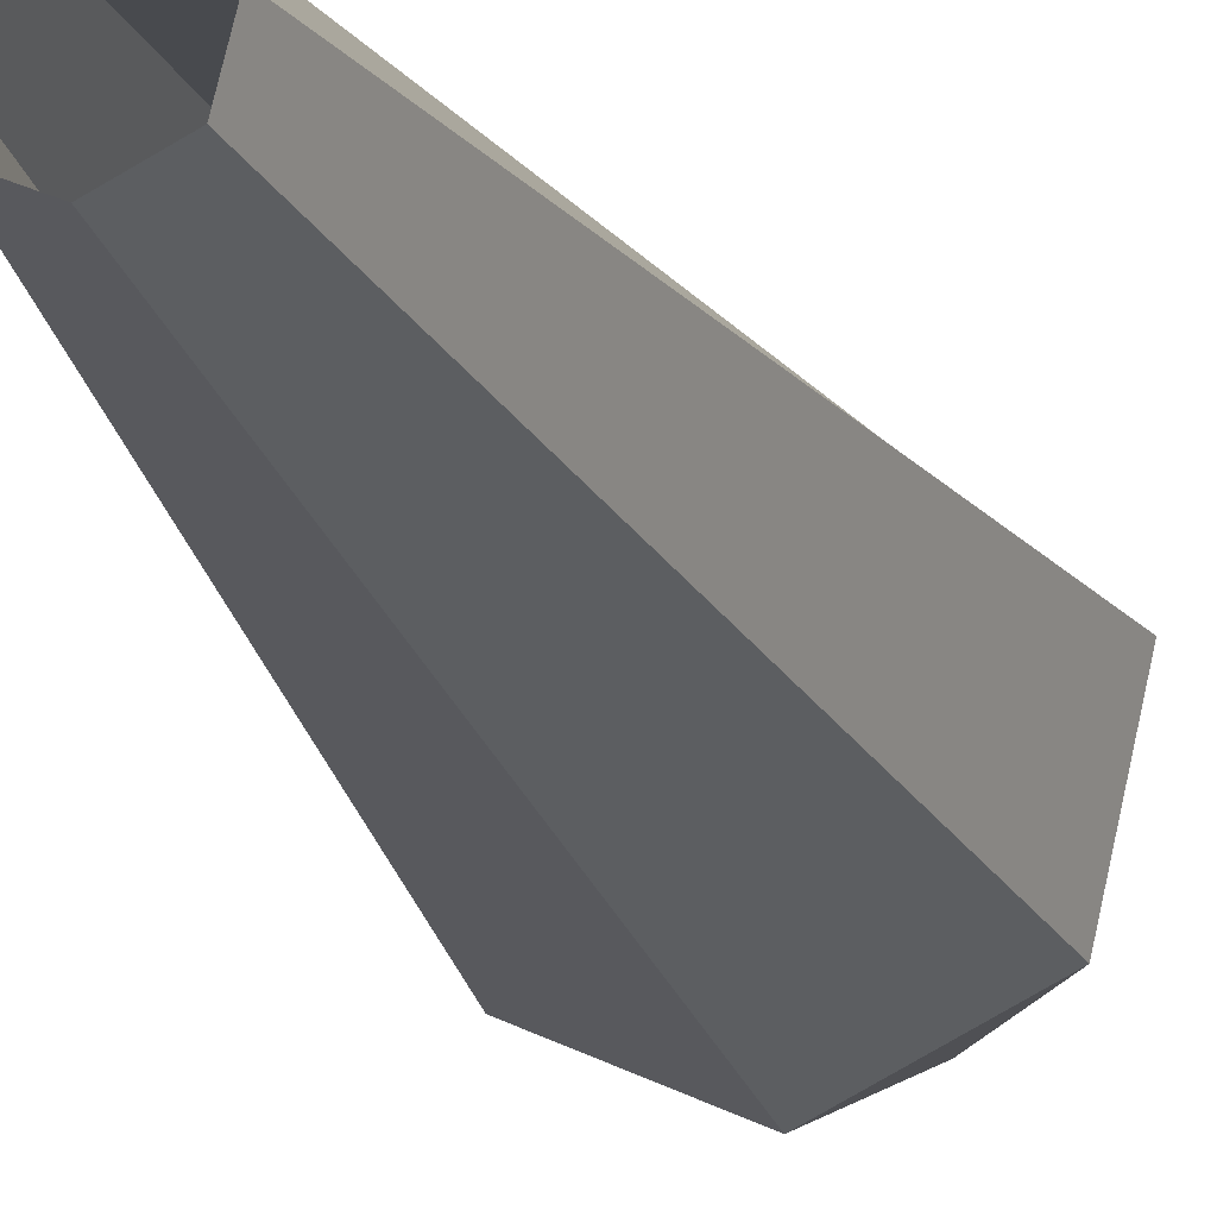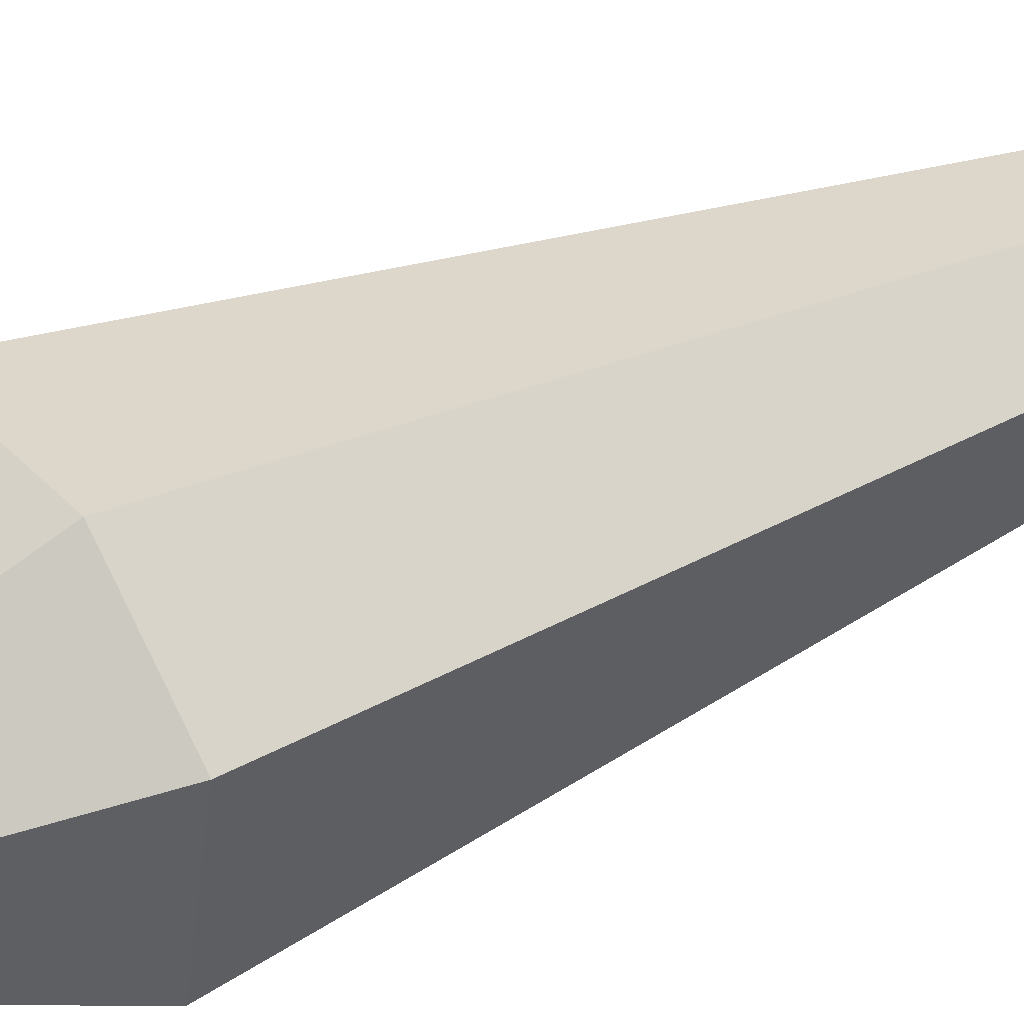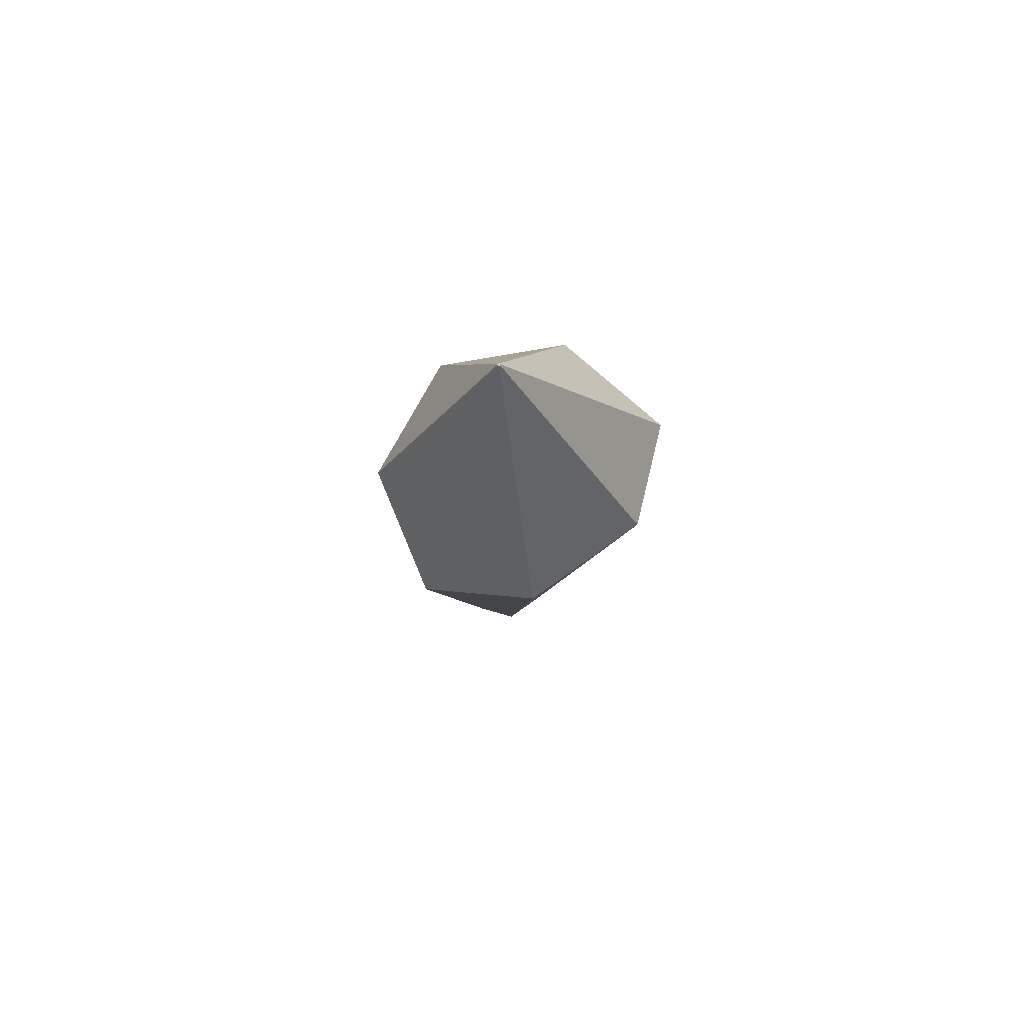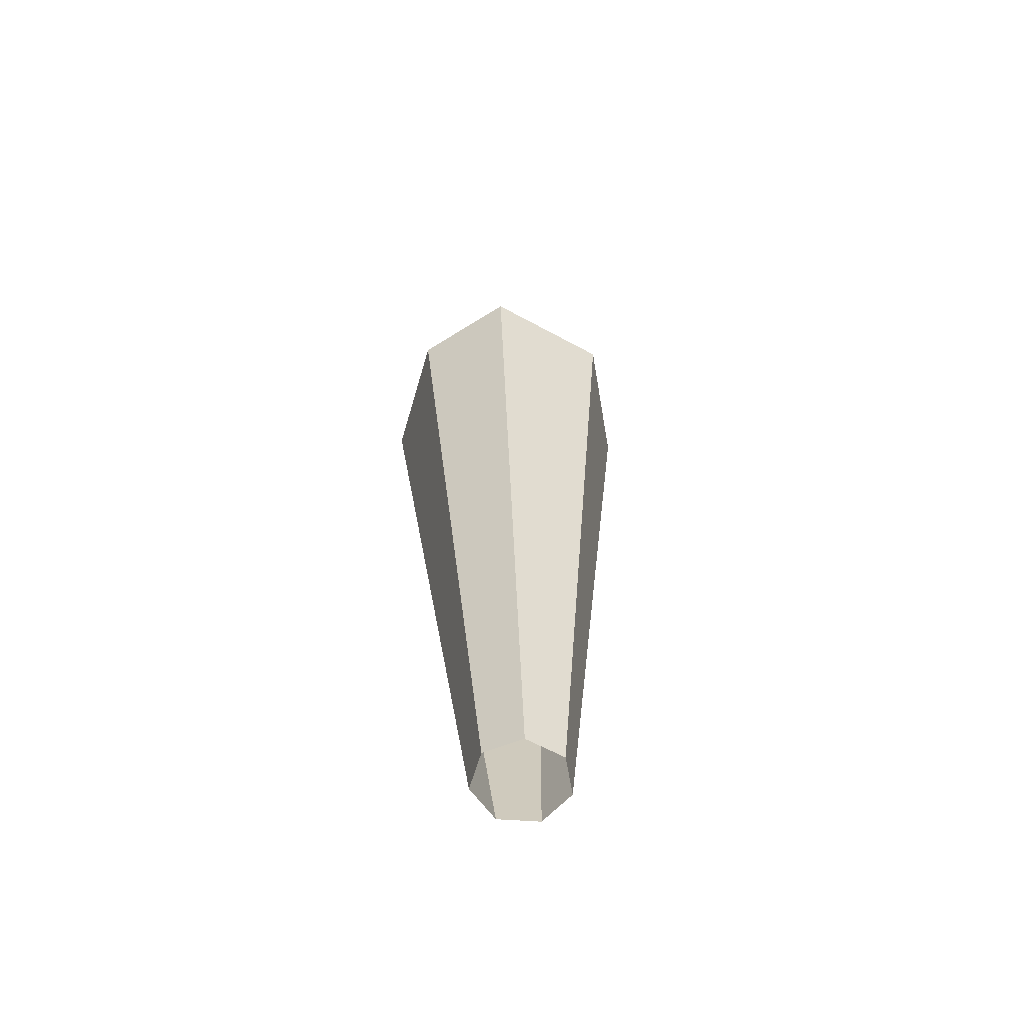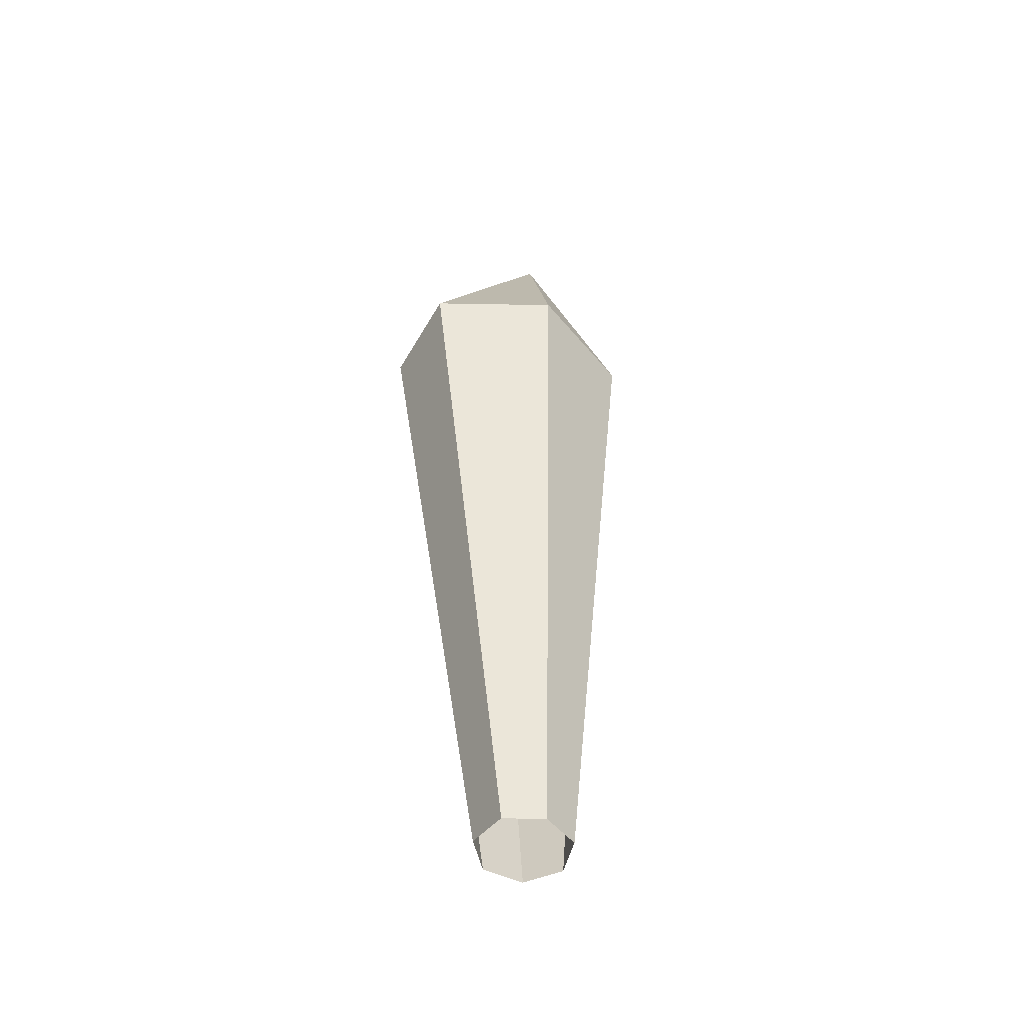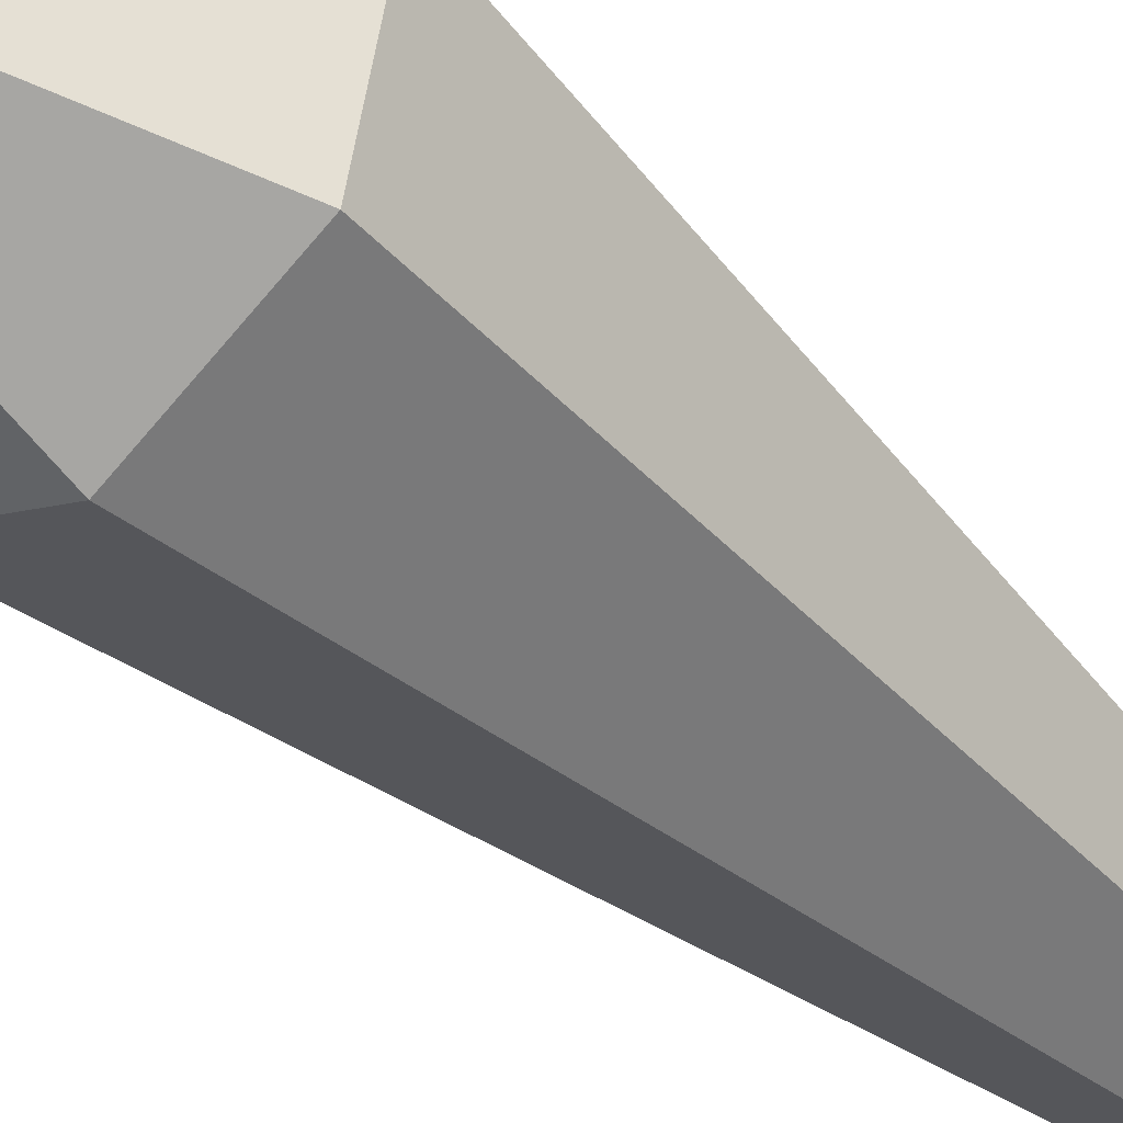
<metadata>
{"format":"obj","ext":"obj","renderer":"f3d","projection":"perspective","resolution":1024,"background":"white","views":[{"elev":-20.2,"azim":16.4,"up":"+Z"},{"elev":34.3,"azim":-125.0,"up":"+Z"},{"elev":77.5,"azim":-35.5,"up":"+Y"},{"elev":-61.0,"azim":73.9,"up":"+Y"},{"elev":-50.5,"azim":102.3,"up":"+Y"},{"elev":-42.3,"azim":-137.0,"up":"+Z"}]}
</metadata>
<code>
o Cylinder
v -0.03228 1.782 -4.147
v -0.04908 -1.302 -3.858
v -0.5304 1.785 -3.907
v -0.2101 -1.301 -3.781
v -0.6534 1.794 -3.369
v -0.2499 -1.298 -3.606
v -0.3087 1.798 -3.071
v -0.1384 -1.296 -3.467
v 0.2442 1.798 -3.071
v 0.04027 -1.296 -3.467
v 0.5889 1.794 -3.369
v 0.1517 -1.298 -3.606
v 0.4658 1.785 -3.907
v 0.1119 -1.301 -3.781
v -0.01548 2.893 -3.723
v -0.02025 2.893 -3.72
v -0.02142 2.893 -3.715
v -0.01812 2.894 -3.711
v -0.01283 2.894 -3.711
v -0.009531 2.893 -3.715
v -0.01071 2.893 -3.72
f 1 2 4 3
f 3 4 6 5
f 5 6 8 7
f 7 8 10 9
f 9 10 12 11
f 11 12 14 13
f 13 14 2 1
f 3 5 17 16
f 15 16 17 18 19 20 21
f 9 11 20 19
f 1 3 16 15
f 5 7 18 17
f 11 13 21 20
f 7 9 19 18
f 13 1 15 21

</code>
